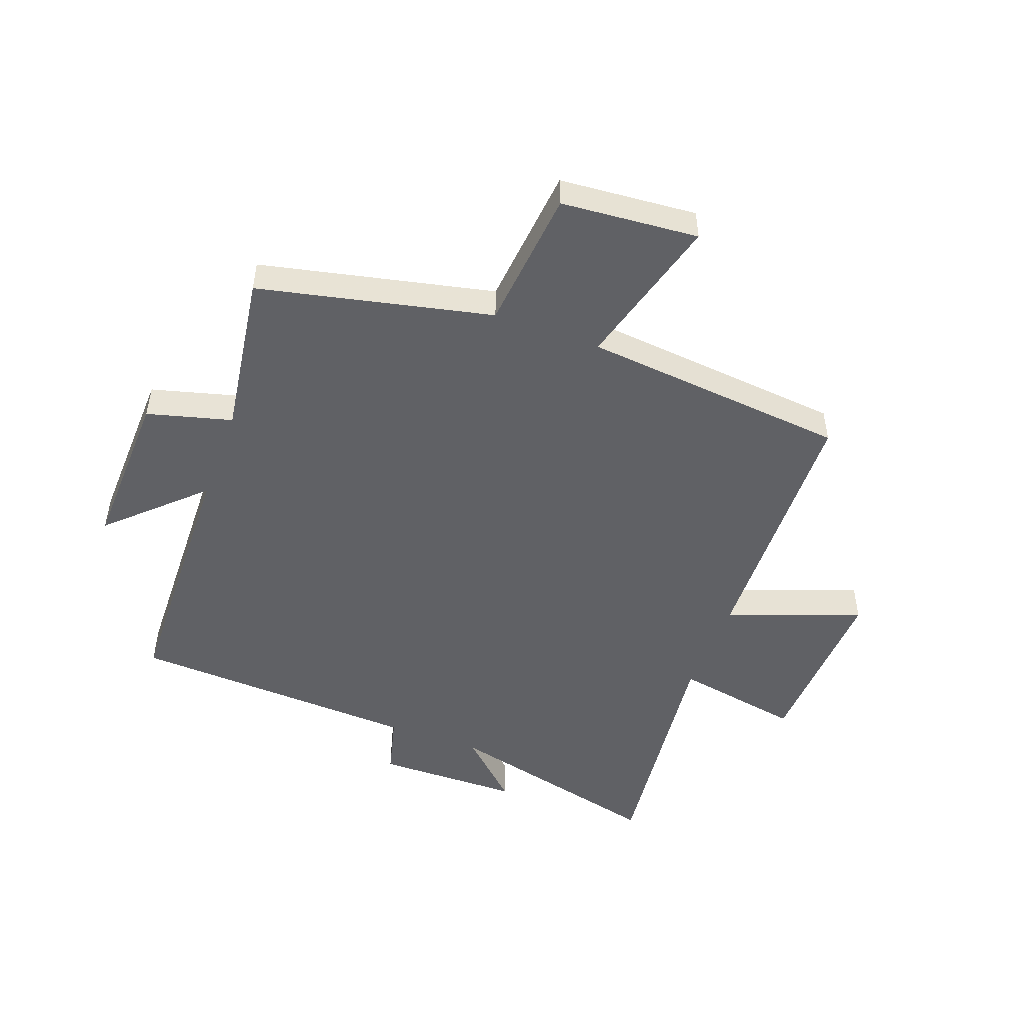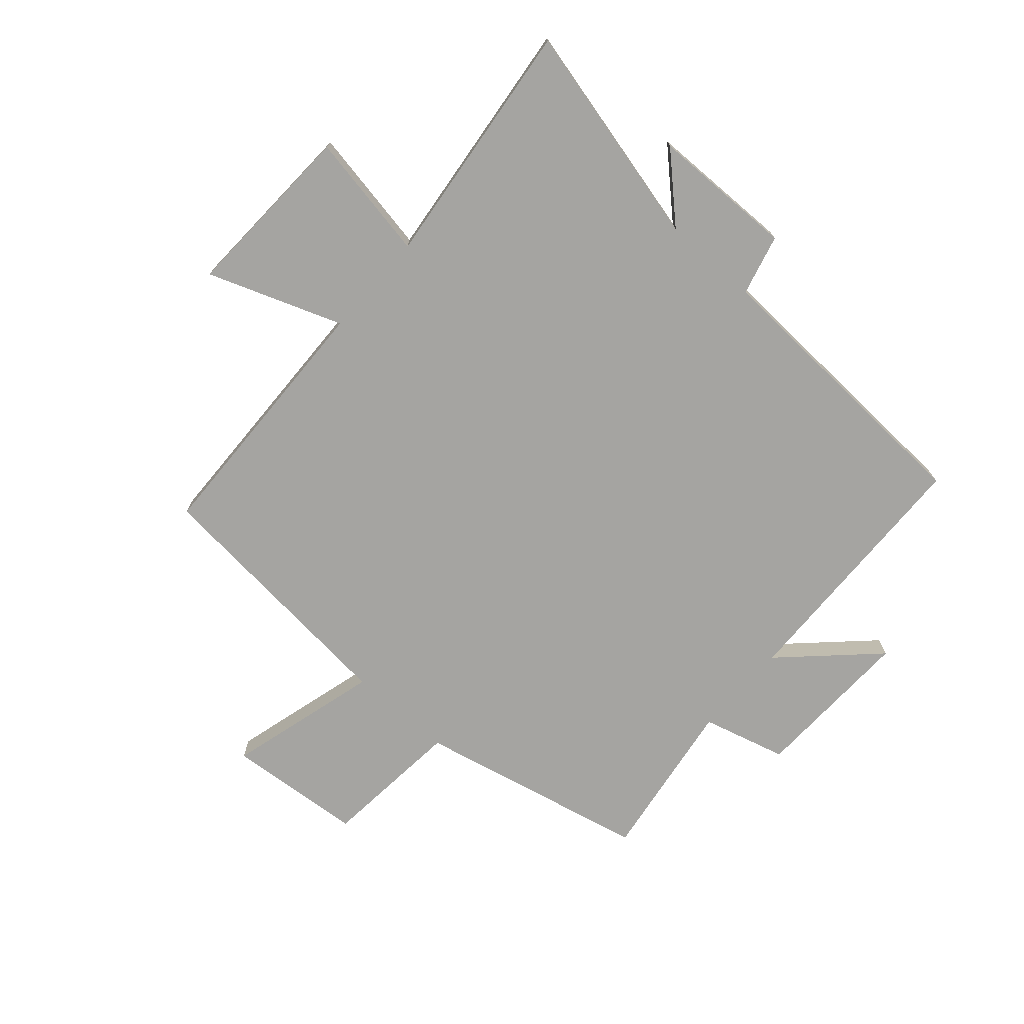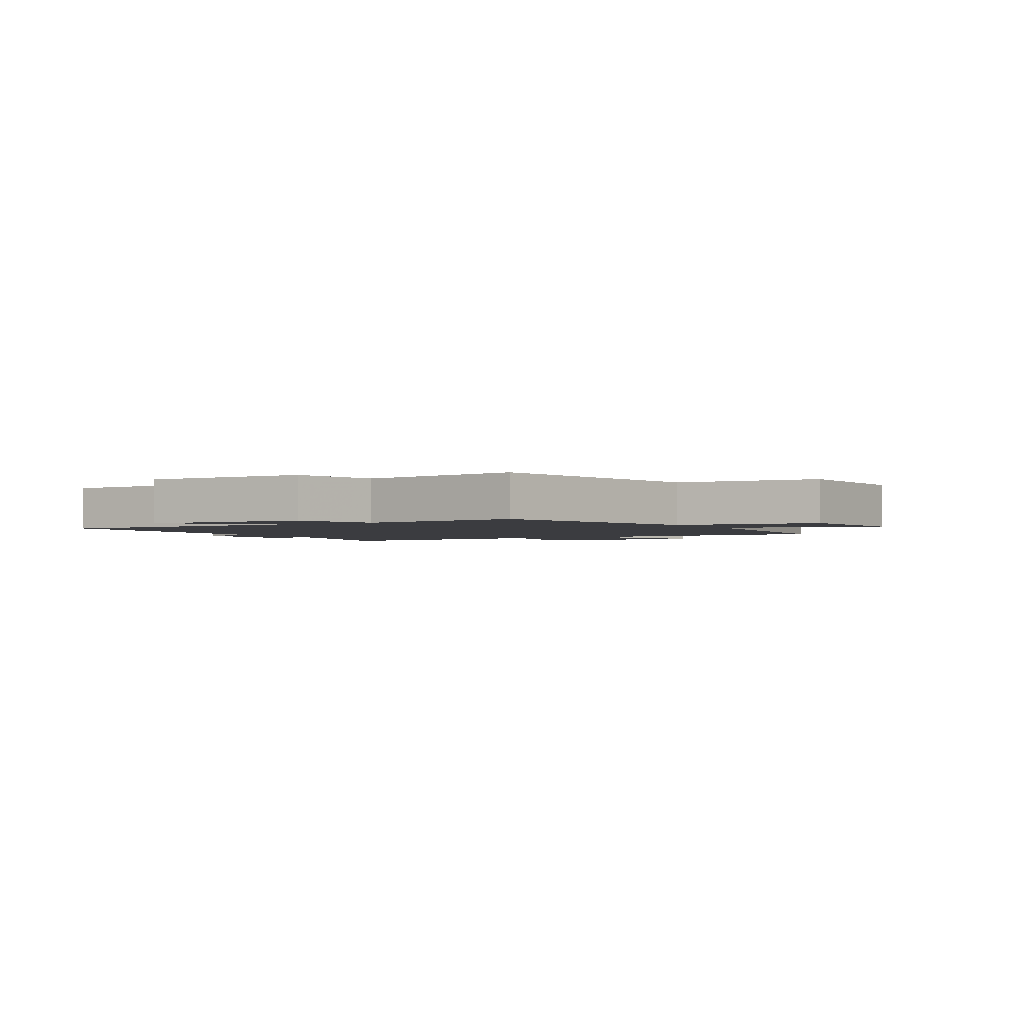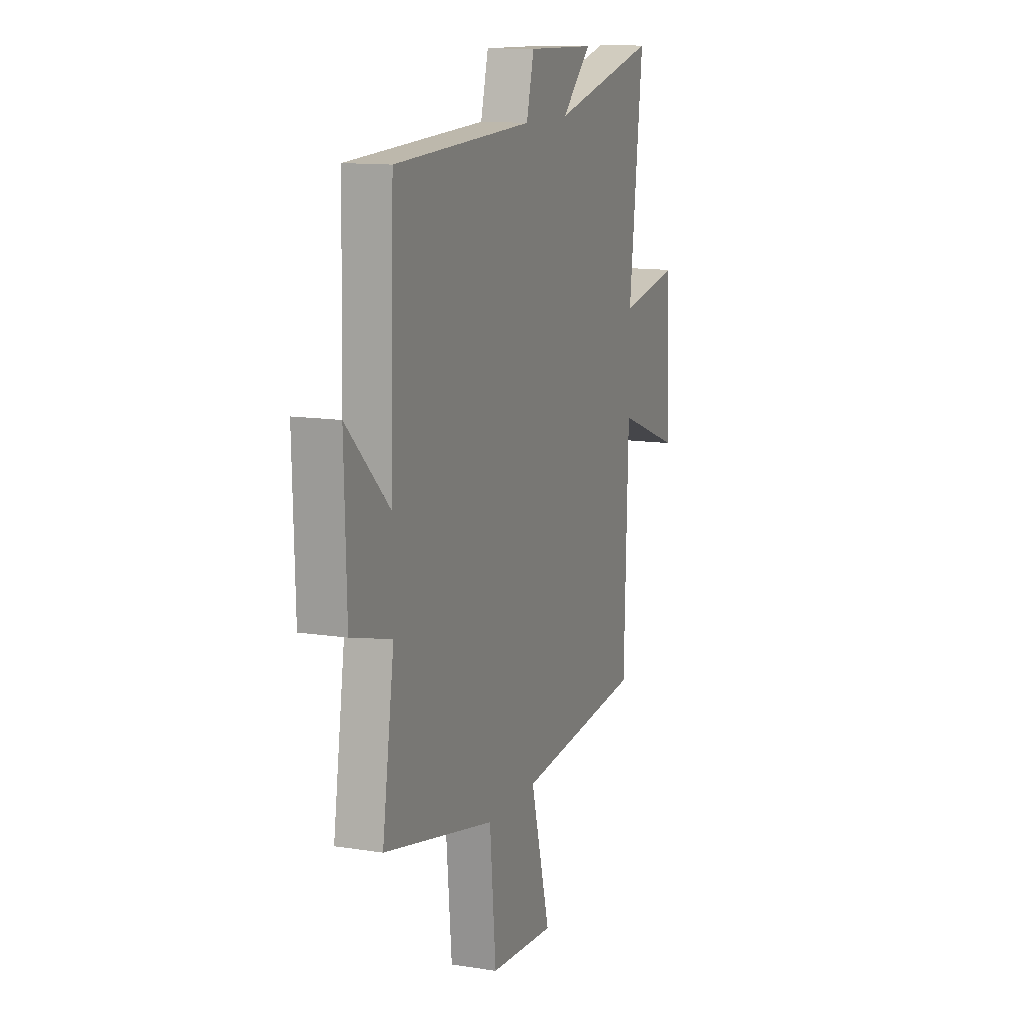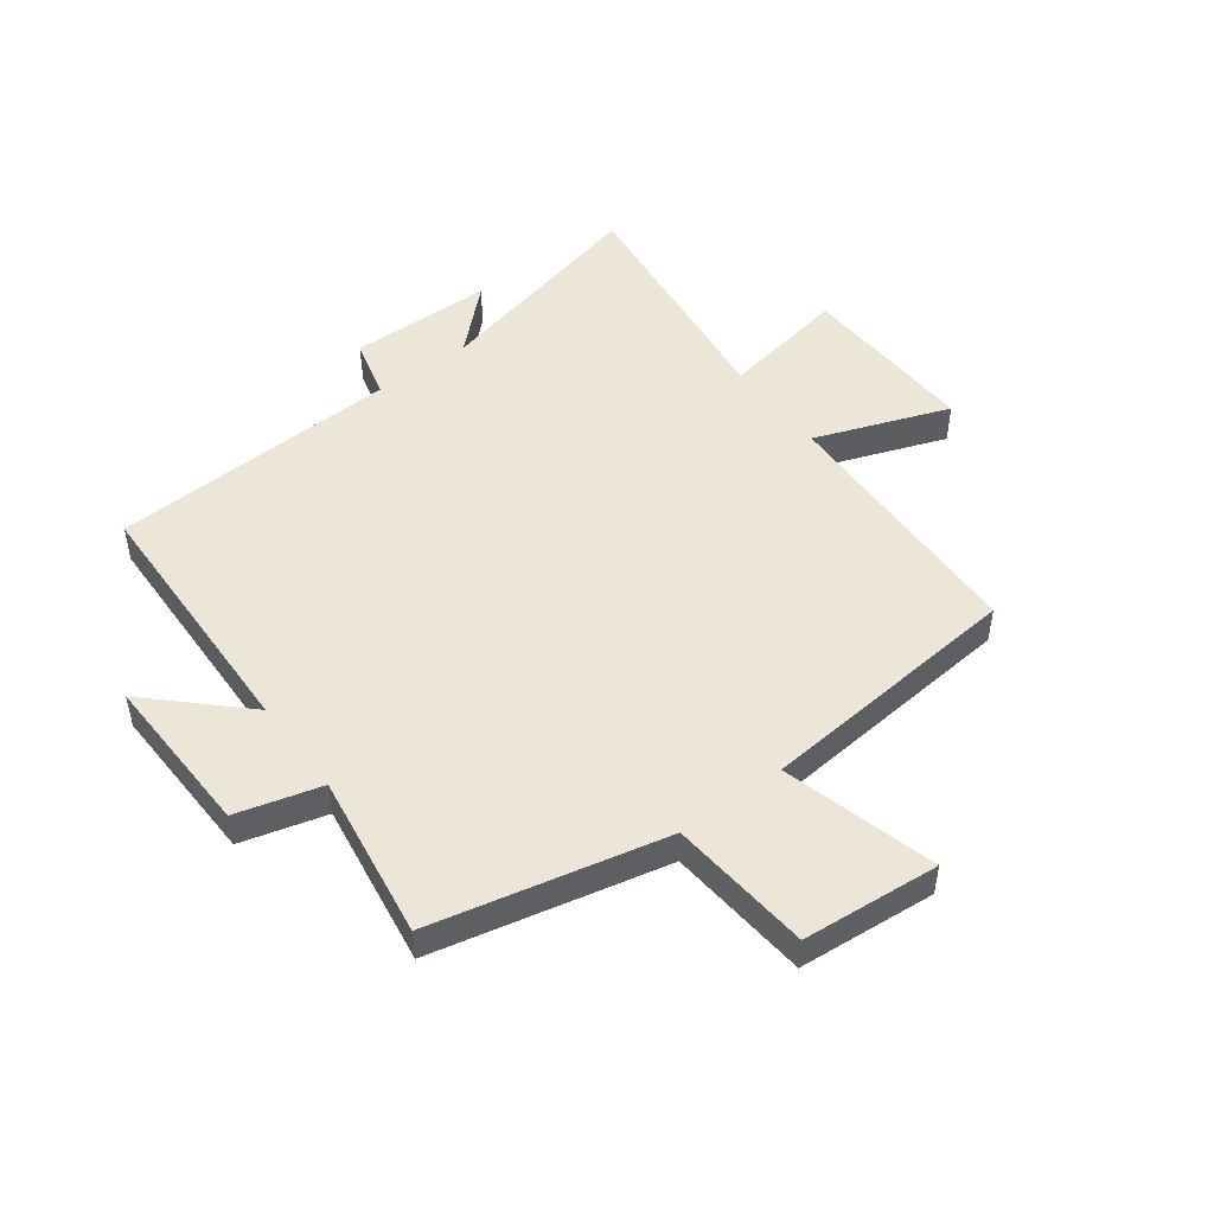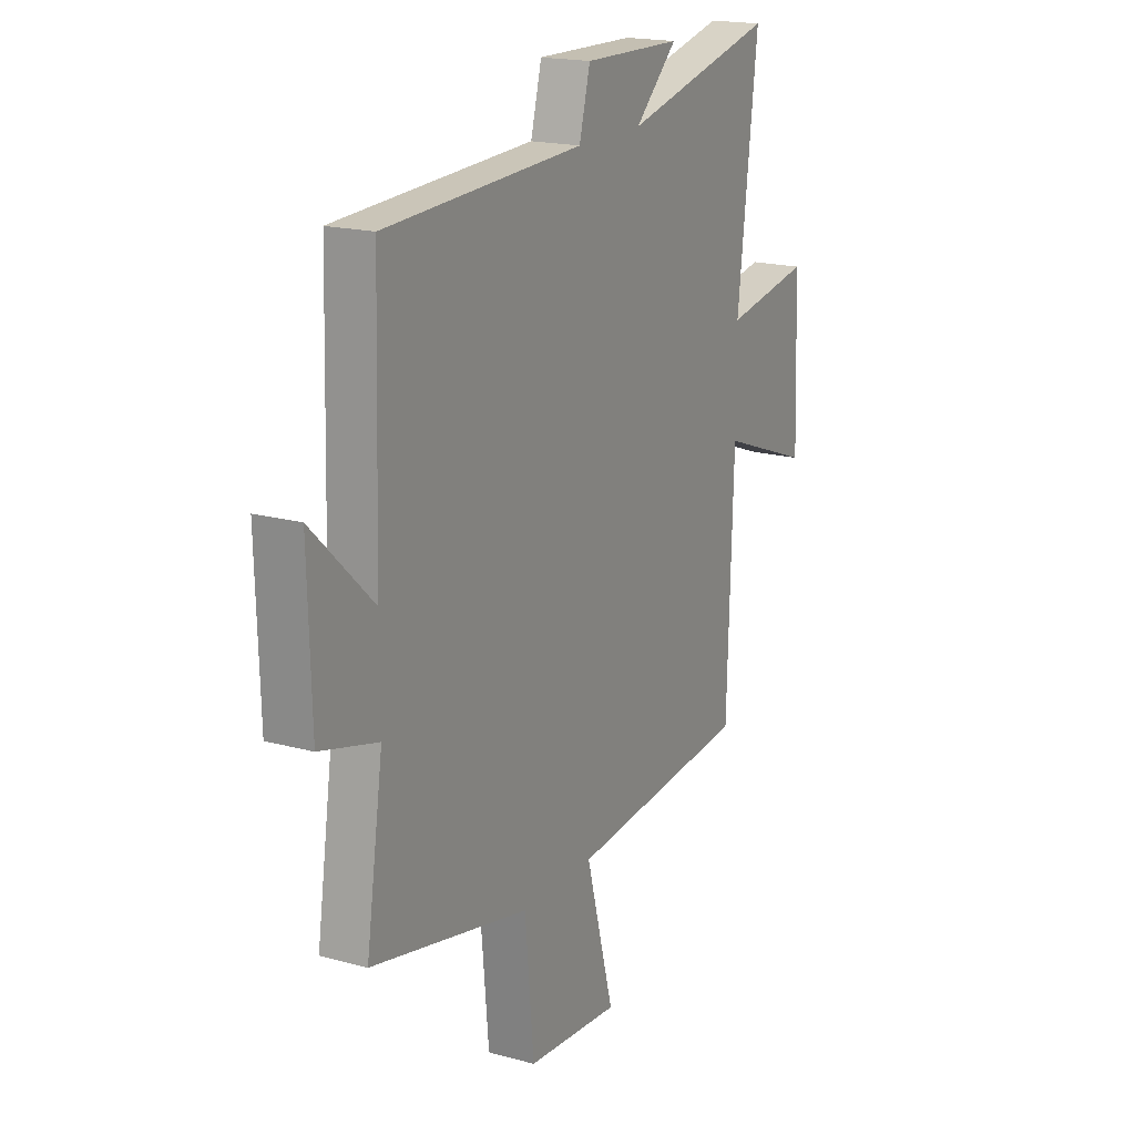
<metadata>
{"format":"obj","ext":"obj","renderer":"f3d","projection":"perspective","resolution":1024,"background":"white","views":[{"elev":-49.5,"azim":159.5,"up":"+Y"},{"elev":-73.3,"azim":-41.5,"up":"+Y"},{"elev":-2.1,"azim":120.1,"up":"+Y"},{"elev":12.5,"azim":110.3,"up":"+Z"},{"elev":49.1,"azim":143.2,"up":"+Y"},{"elev":18.4,"azim":117.9,"up":"+Z"}]}
</metadata>
<code>
v -0.485 0.07 -0.459
v -0.5 0.07 -0.012
v -0.727 0.07 -0.096
v -0.715 0.07 0.208
v -0.5 0.07 0.17
v -0.55 0.07 0.591
v -0.171 0.07 0.5
v -0.276 0.07 0.599
v -0.032 0.07 0.603
v -0.005 0.07 0.5
v 0.487 0.07 0.478
v 0.5 0.07 0.037
v 0.651 0.07 0.182
v 0.643 0.07 -0.094
v 0.5 0.07 -0.133
v 0.542 0.07 -0.411
v 0.149 0.07 -0.5
v 0.127 0.07 -0.74
v -0.105 0.07 -0.76
v -0.035 0.07 -0.5
v -0.485 0 -0.459
v -0.5 0 -0.012
v -0.727 0 -0.096
v -0.715 0 0.208
v -0.5 0 0.17
v -0.55 0 0.591
v -0.171 0 0.5
v -0.276 0 0.599
v -0.032 0 0.603
v -0.005 0 0.5
v 0.487 0 0.478
v 0.5 0 0.037
v 0.651 0 0.182
v 0.643 0 -0.094
v 0.5 0 -0.133
v 0.542 0 -0.411
v 0.149 0 -0.5
v 0.127 0 -0.74
v -0.105 0 -0.76
v -0.035 0 -0.5
f 17 18 19 20
f 20 1 2
f 17 20 2
f 16 17 2
f 15 16 2
f 12 13 14 15
f 12 15 2
f 11 12 2
f 10 11 2
f 7 8 9 10
f 7 10 2 3
f 5 6 7
f 5 7 3
f 3 4 5
f 40 39 38 37
f 22 21 40
f 22 40 37
f 22 37 36
f 22 36 35
f 35 34 33 32
f 22 35 32
f 22 32 31
f 22 31 30
f 30 29 28 27
f 23 22 30 27
f 27 26 25
f 23 27 25
f 25 24 23
f 1 21 22 2
f 2 22 23 3
f 3 23 24 4
f 4 24 25 5
f 5 25 26 6
f 6 26 27 7
f 7 27 28 8
f 8 28 29 9
f 9 29 30 10
f 10 30 31 11
f 11 31 32 12
f 12 32 33 13
f 13 33 34 14
f 14 34 35 15
f 15 35 36 16
f 16 36 37 17
f 17 37 38 18
f 18 38 39 19
f 19 39 40 20
f 20 40 21 1

</code>
